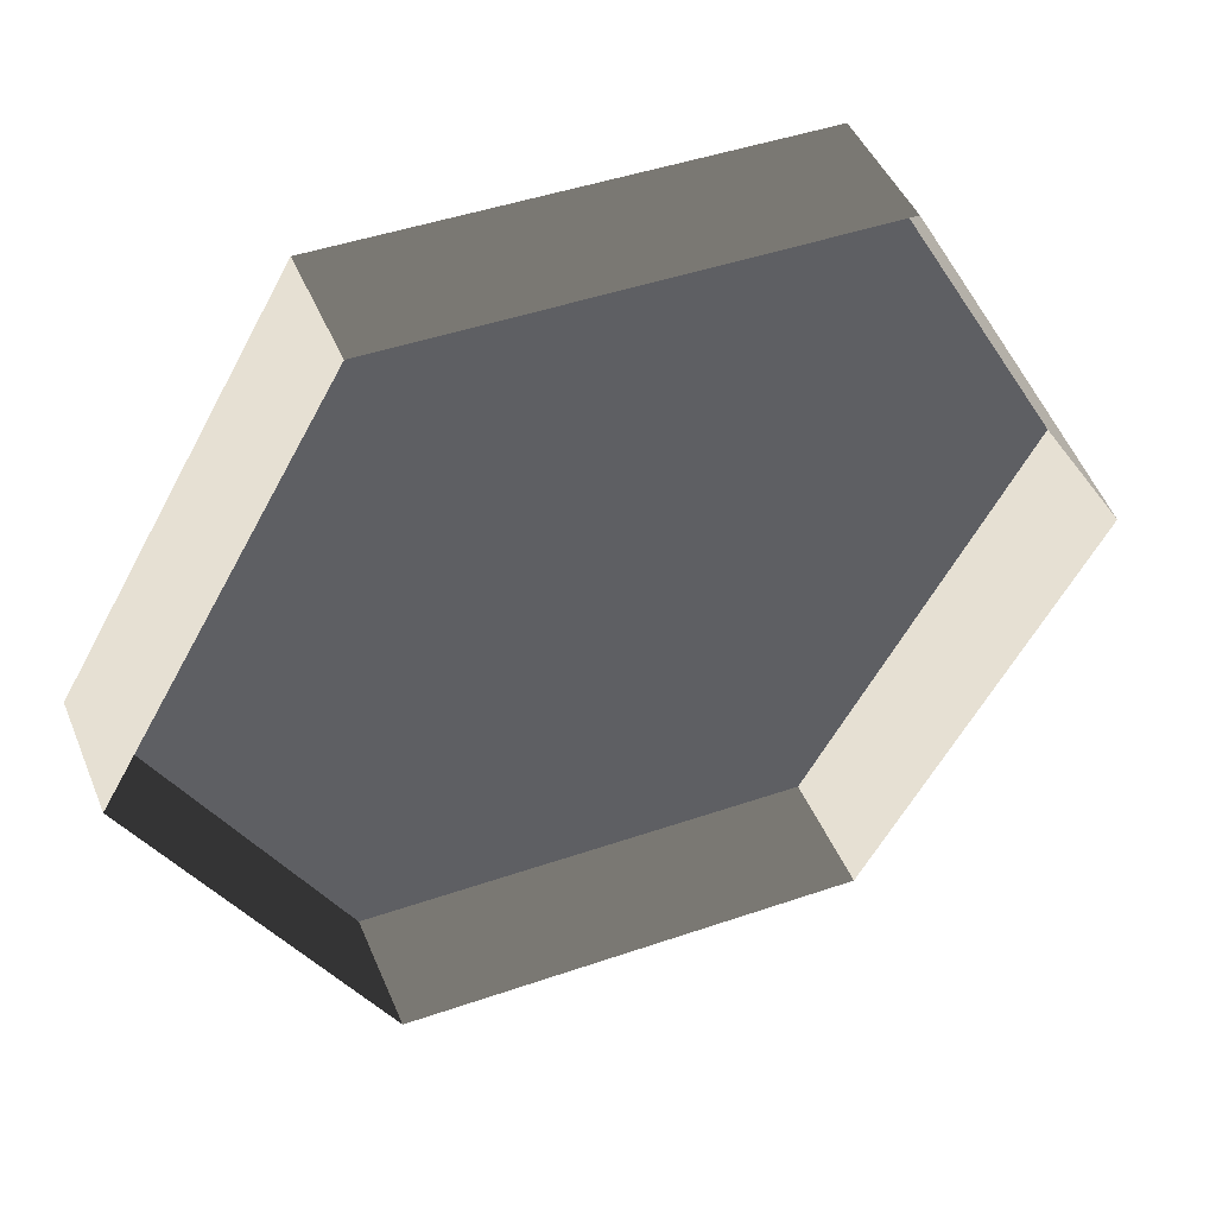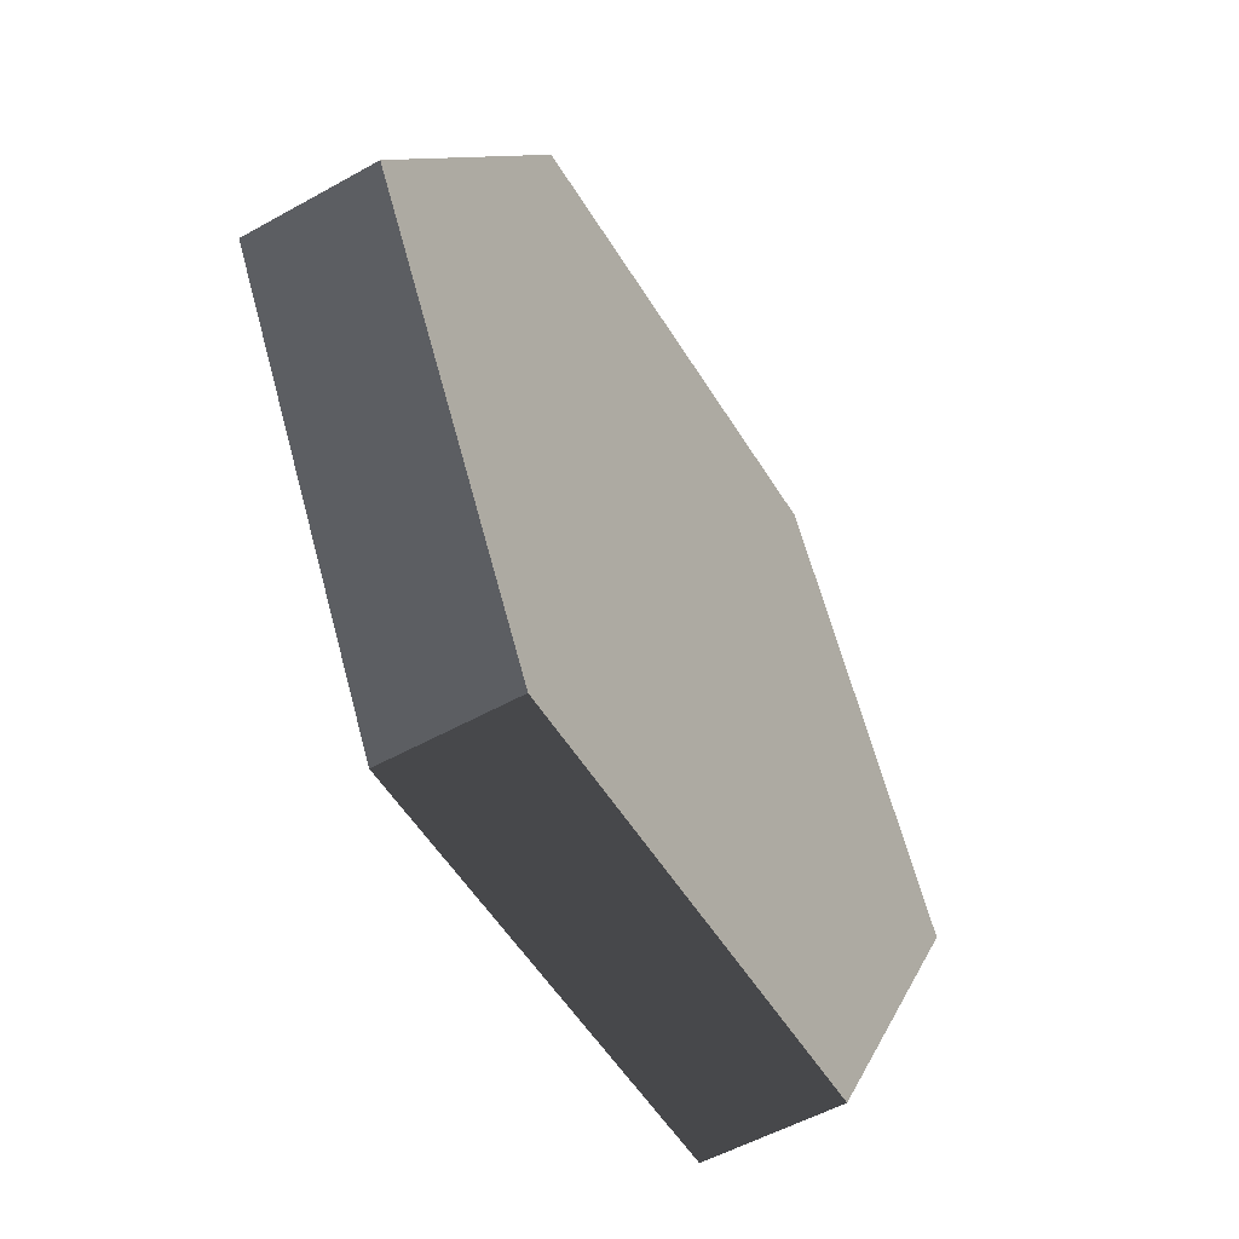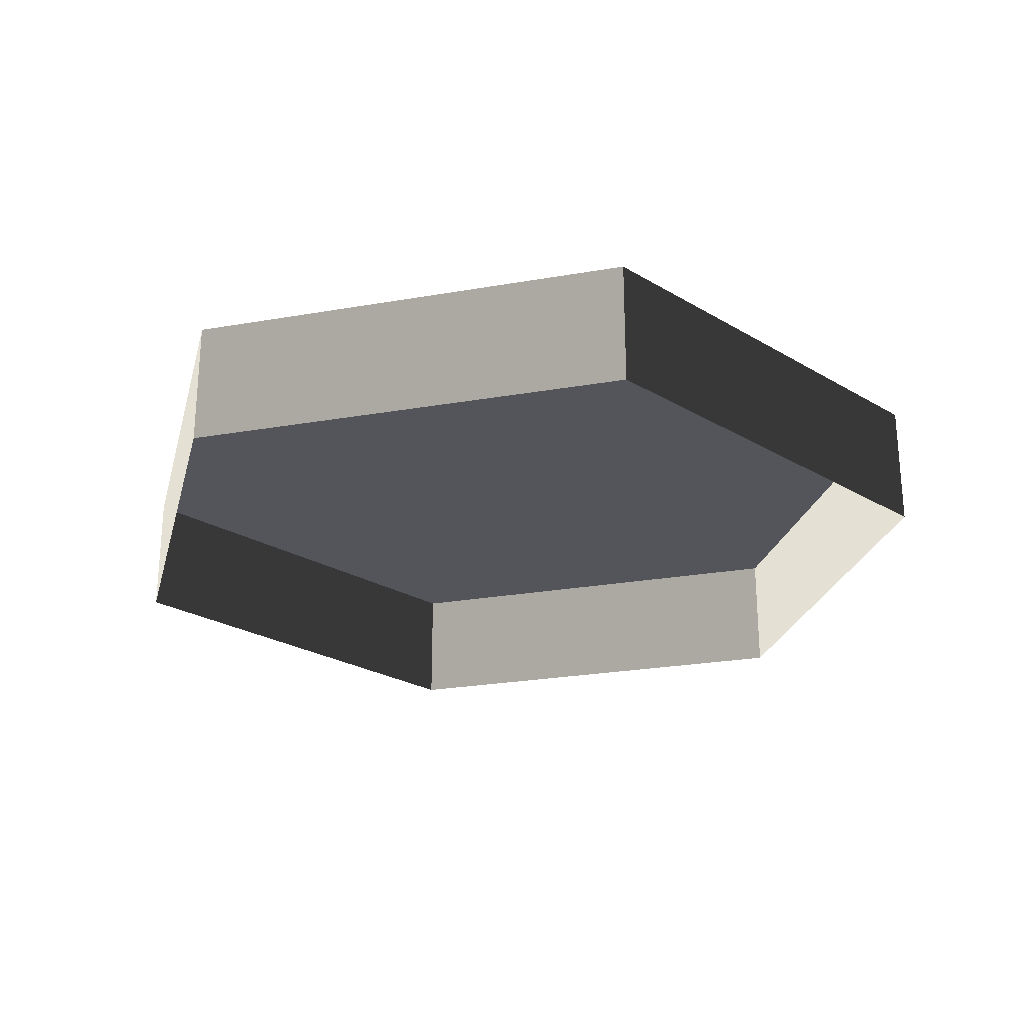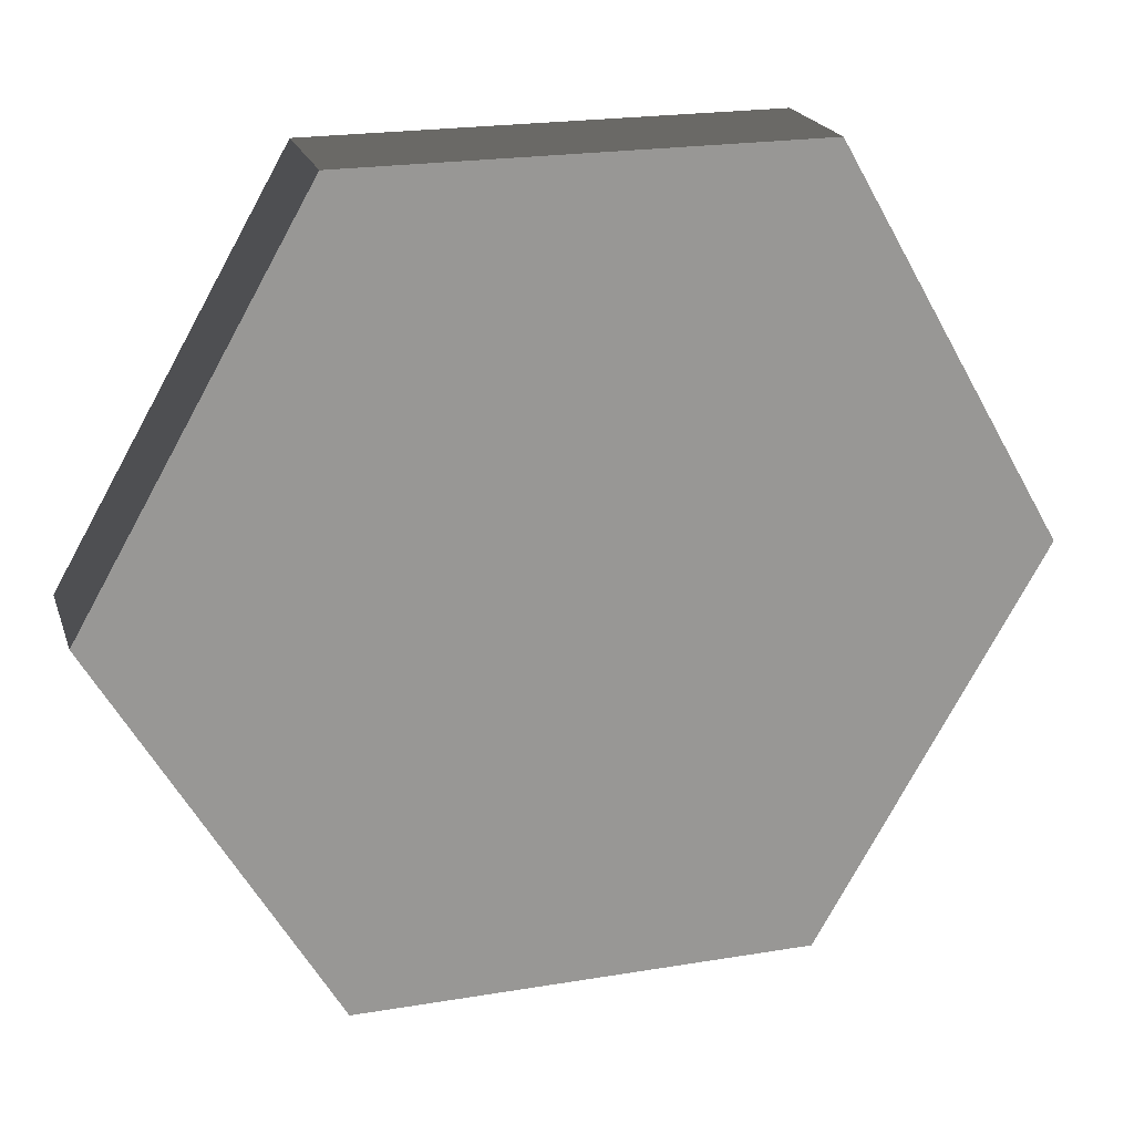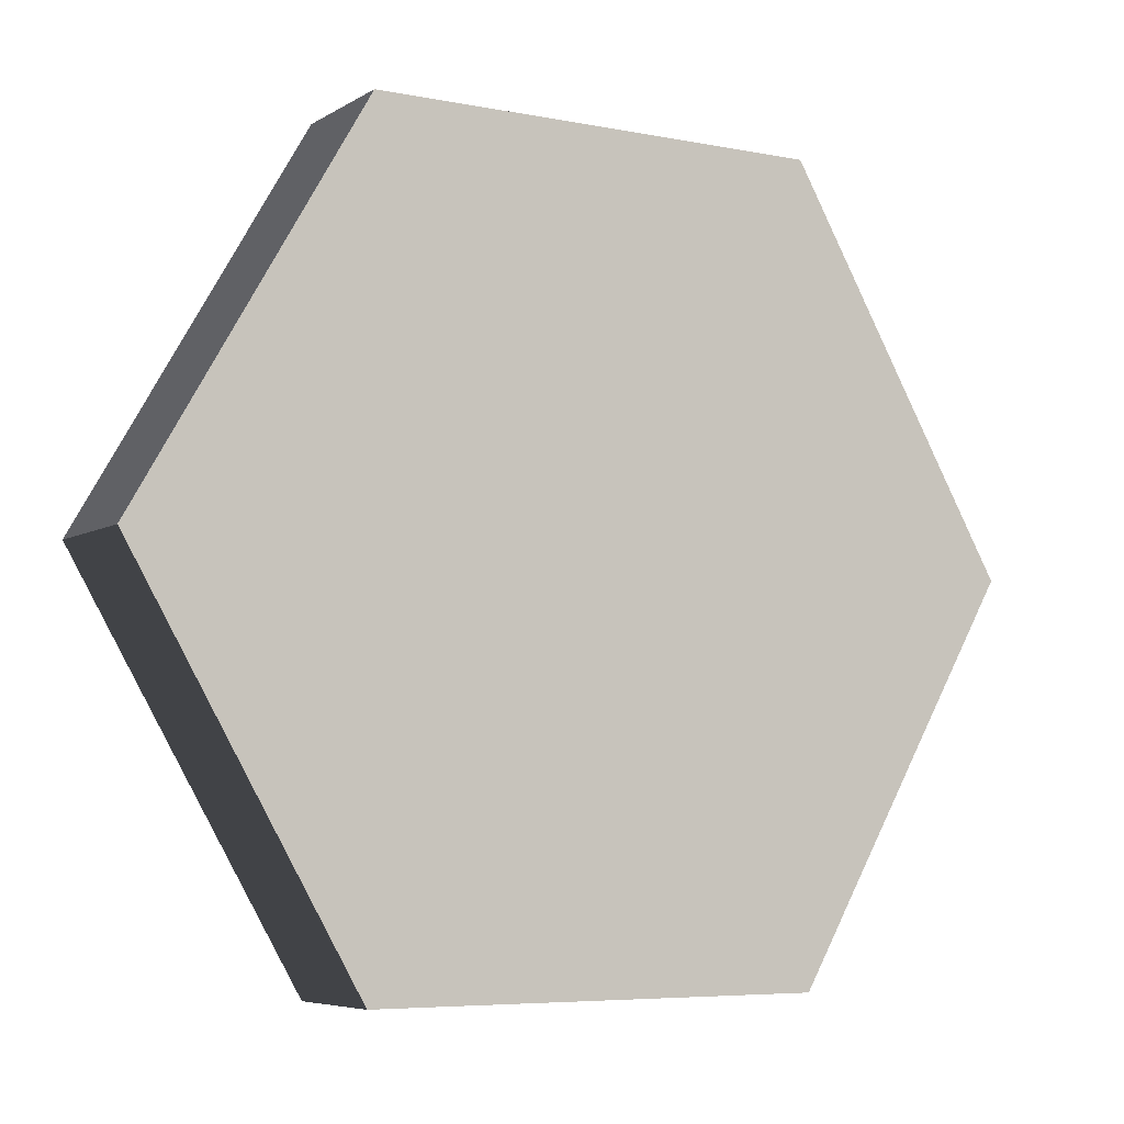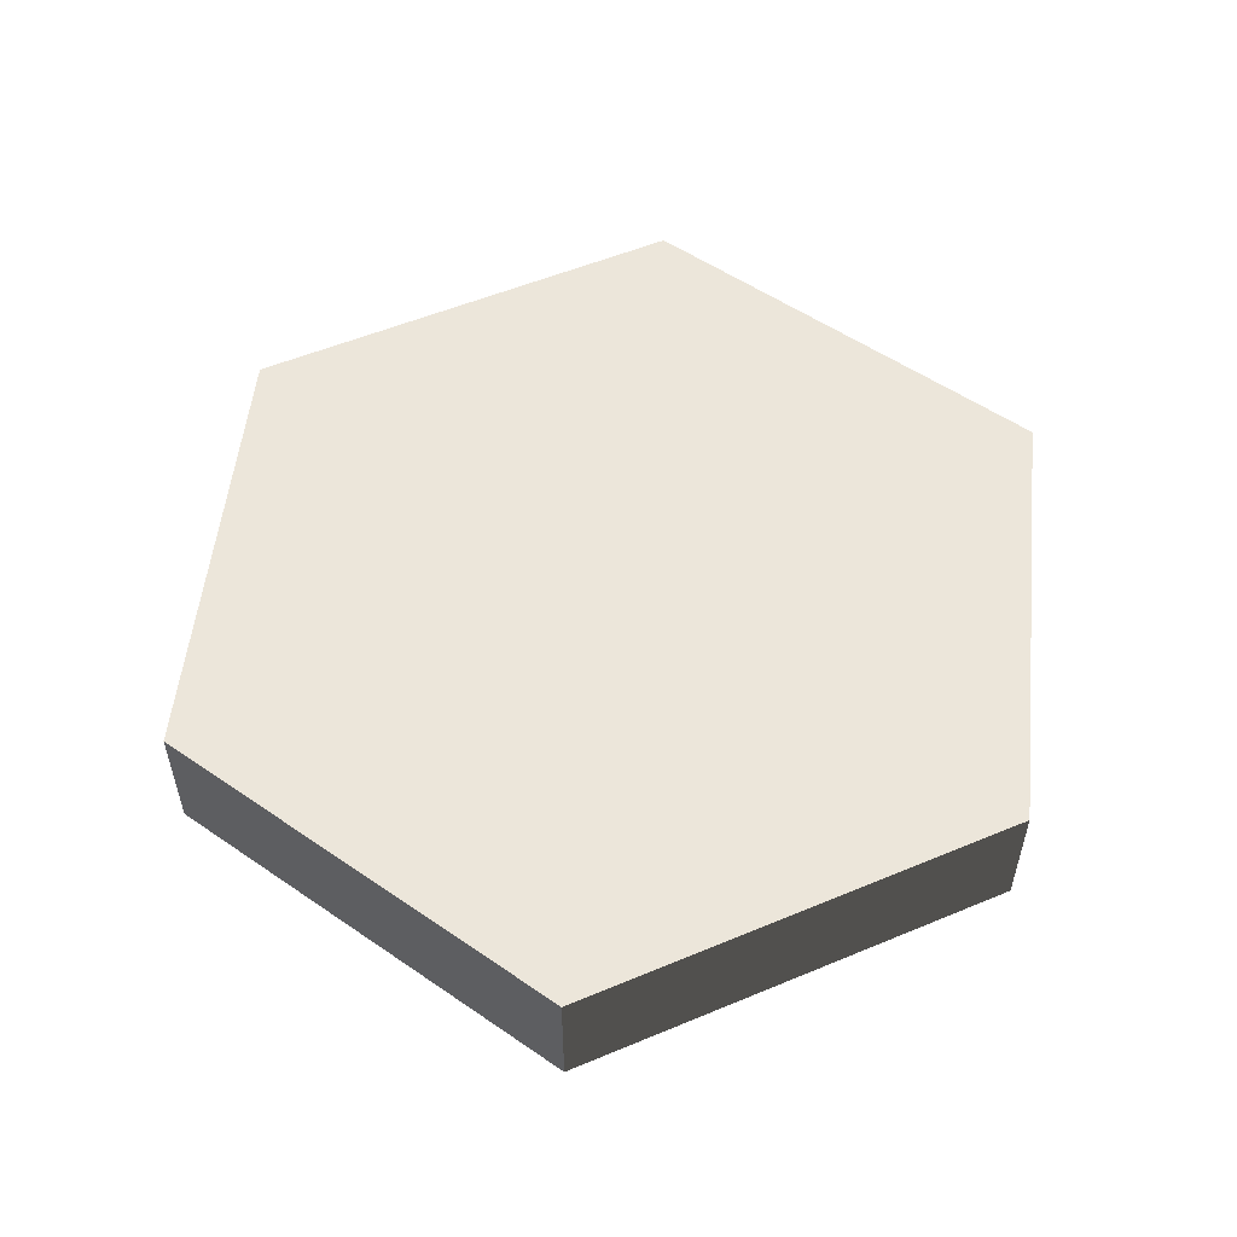
<metadata>
{"format":"obj","ext":"obj","renderer":"f3d","projection":"perspective","resolution":1024,"background":"white","views":[{"elev":45.1,"azim":-21.8,"up":"+Z"},{"elev":-53.7,"azim":120.8,"up":"+Z"},{"elev":-25.0,"azim":15.9,"up":"+Y"},{"elev":21.5,"azim":163.6,"up":"+Z"},{"elev":-6.1,"azim":149.2,"up":"+Z"},{"elev":54.3,"azim":-83.9,"up":"+Y"}]}
</metadata>
<code>
v 0.04499 0 -0.07793
v 0.04499 0.02537 -0.07793
v -0.04499 0.02537 -0.07793
v -0.04499 0 -0.07793
v -0.04499 0 -0.07793
v -0.04499 0.02537 -0.07793
v -0.08999 0.02537 -5.66e-07
v -0.08999 0 -5.66e-07
v -0.08999 0 -5.66e-07
v -0.08999 0.02537 -5.66e-07
v -0.04499 0.02537 0.07793
v -0.04499 0 0.07793
v -0.04499 0 0.07793
v -0.04499 0.02537 0.07793
v 0.04499 0.02537 0.07793
v 0.04499 0 0.07793
v 0.04499 0 0.07793
v 0.04499 0.02537 0.07793
v 0.08999 0.02537 5.66e-07
v 0.08999 0 5.66e-07
v 0.08999 0 5.66e-07
v 0.08999 0.02537 5.66e-07
v 0.04499 0.02537 -0.07793
v 0.04499 0 -0.07793
v -0.04499 0.02537 0.07793
v -0.08999 0.02537 -5.66e-07
v 0 0.02537 0
v 0.08999 0.02537 5.66e-07
v 0.04499 0.02537 0.07793
v 0.04499 0.02537 -0.07793
v -0.04499 0.02537 -0.07793
g SD_Prop_Coin_08_2268_537
f 1 3 2
f 1 4 3
f 5 7 6
f 5 8 7
f 9 11 10
f 9 12 11
f 13 15 14
f 13 16 15
f 17 19 18
f 17 20 19
f 21 23 22
f 21 24 23
f 25 27 26
f 27 25 28
f 28 26 27
f 28 25 29
f 30 26 28
f 26 30 31

</code>
